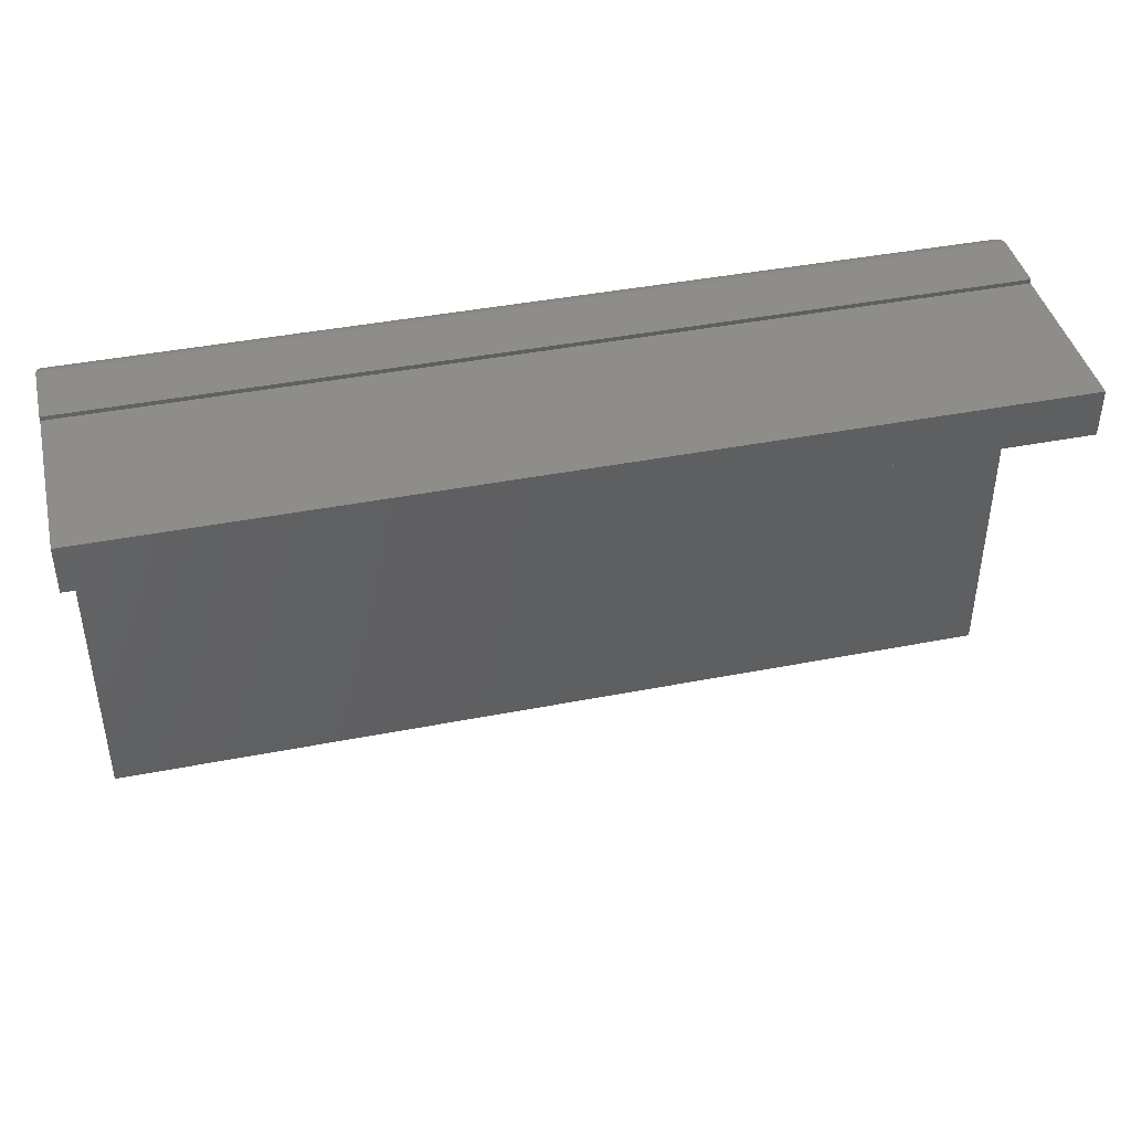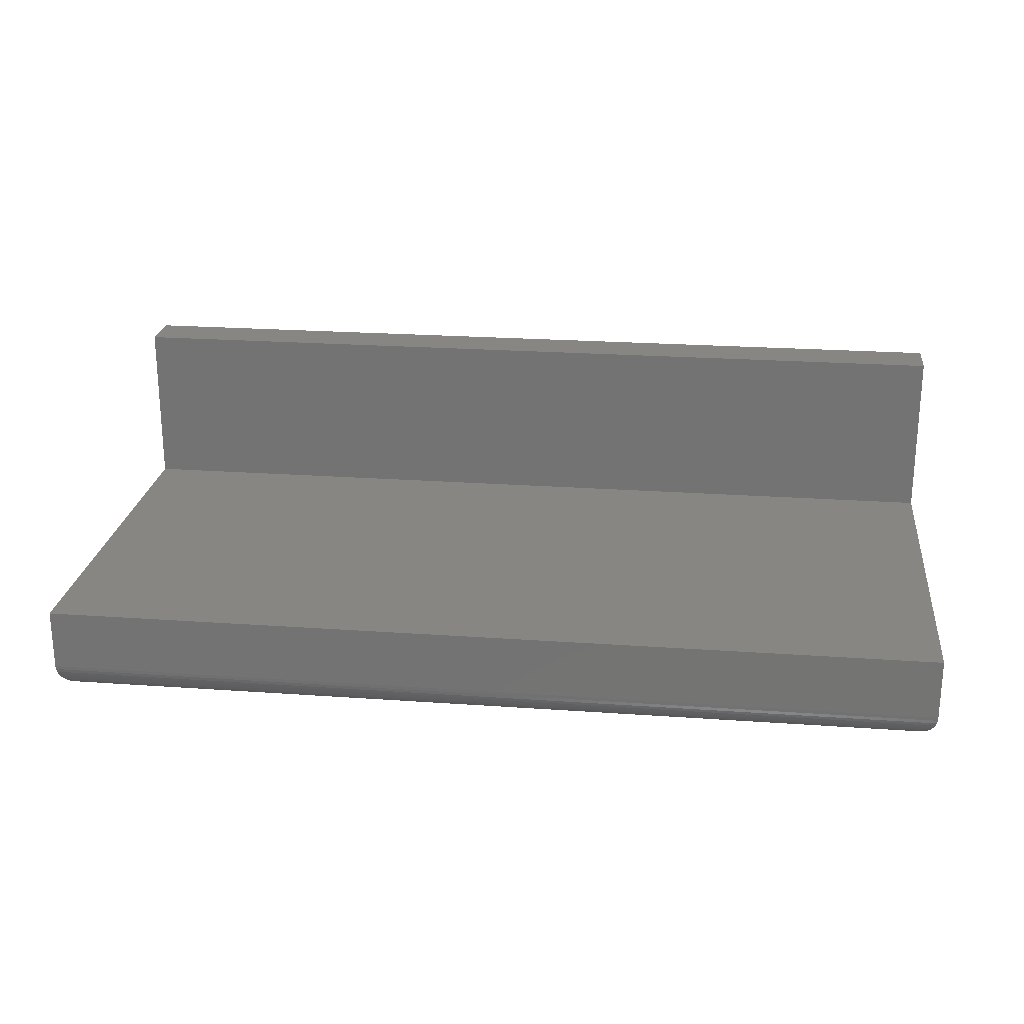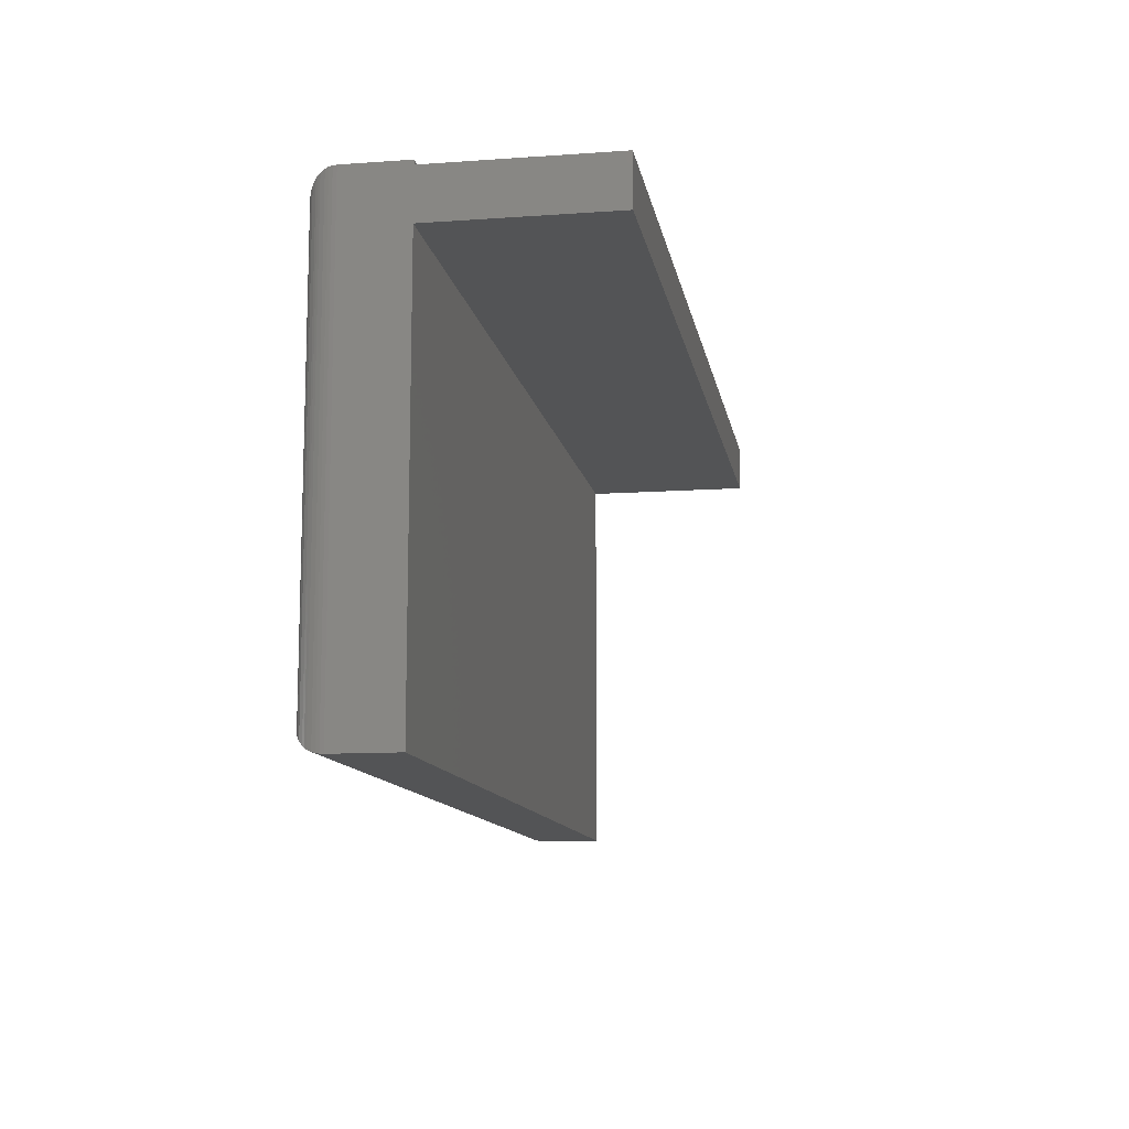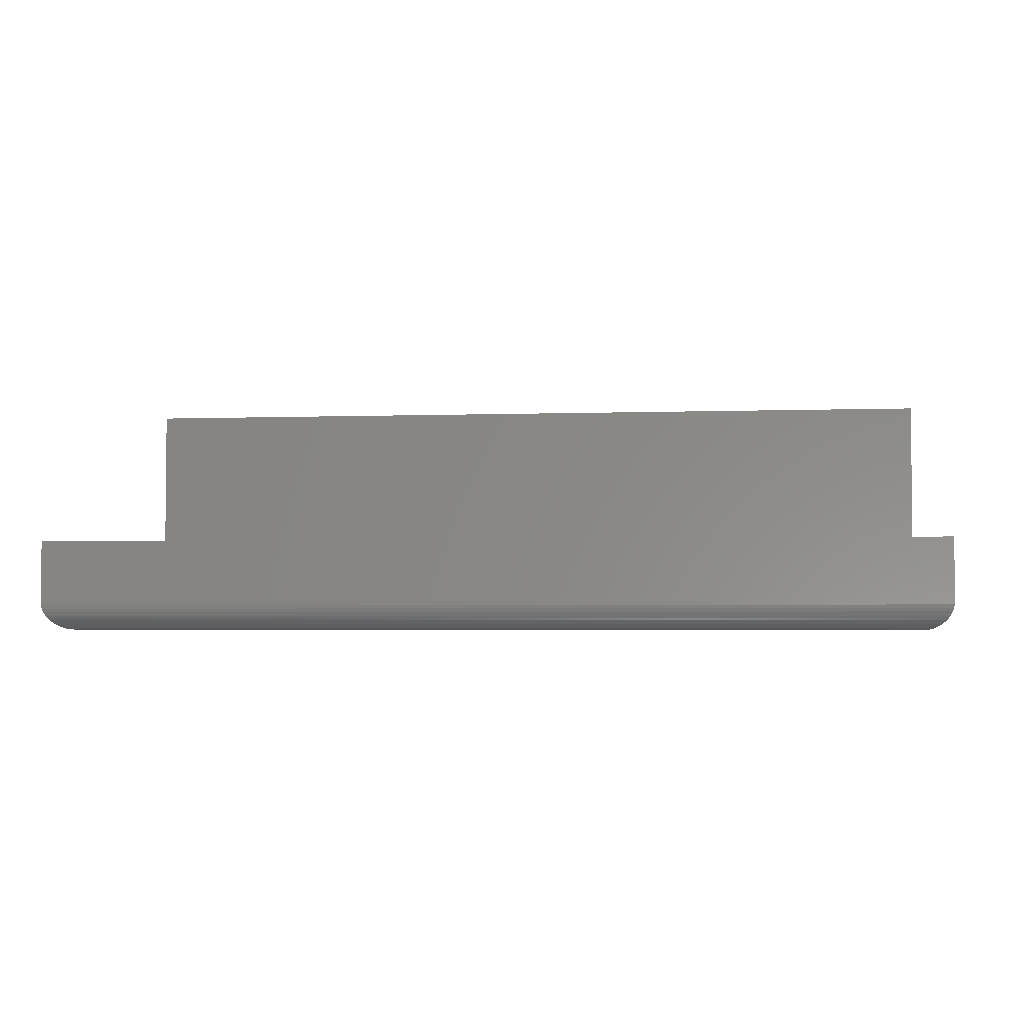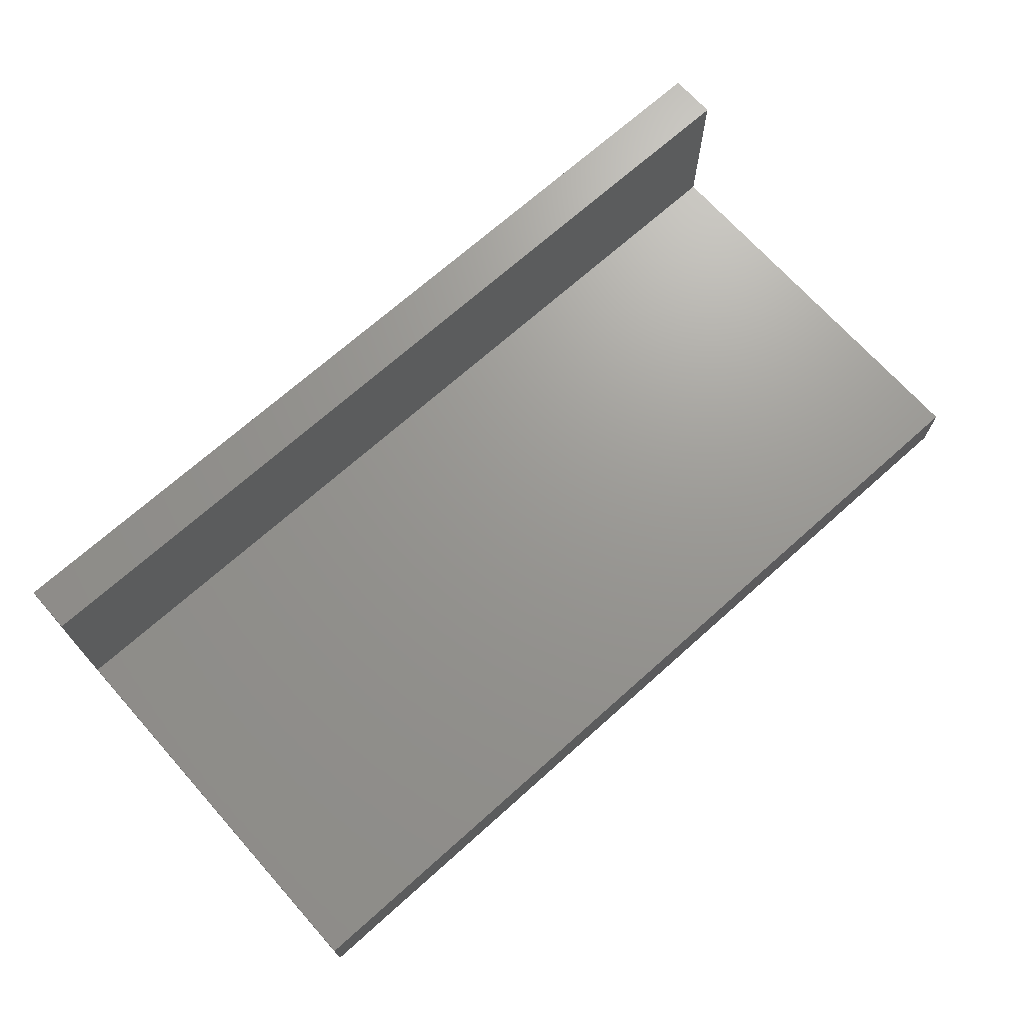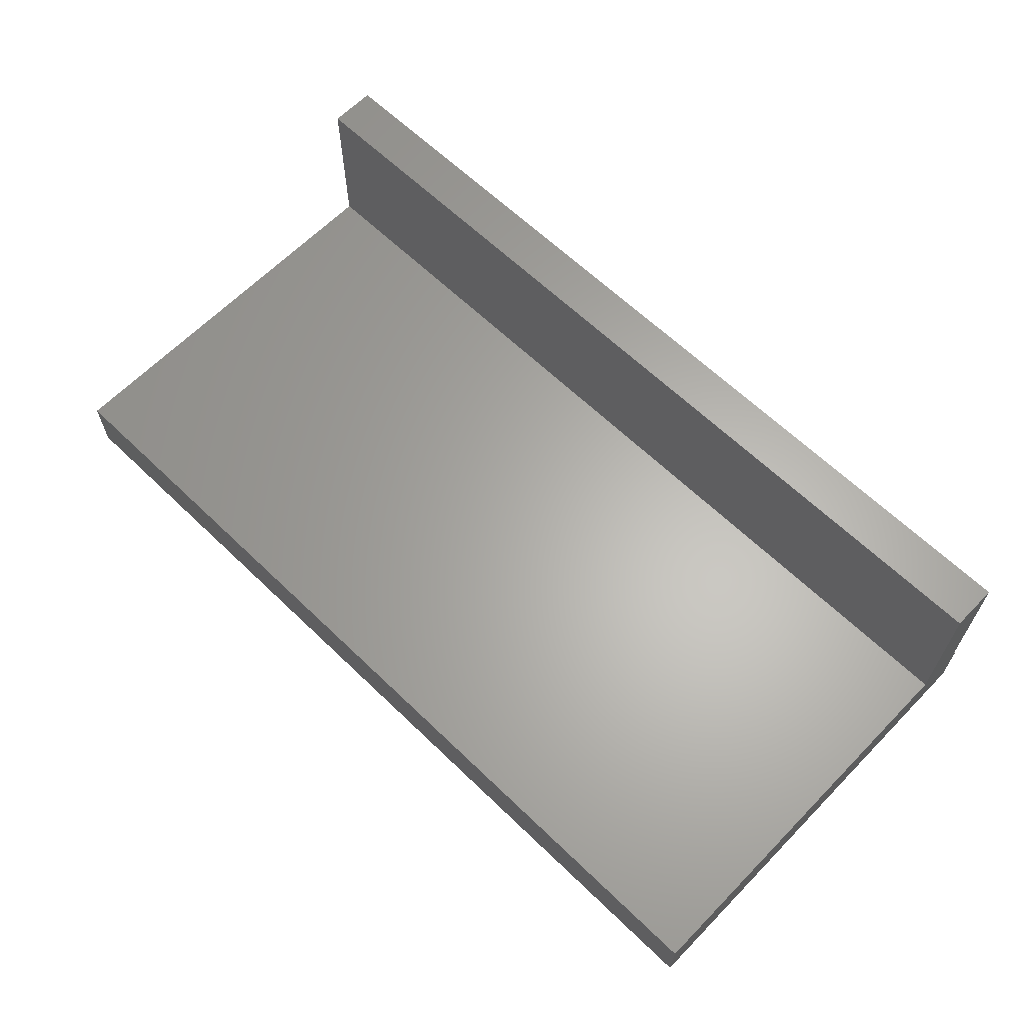
<metadata>
{"format":"stl","ext":"stl","renderer":"f3d","projection":"perspective","resolution":1024,"background":"white","views":[{"elev":42.0,"azim":-13.2,"up":"+Y"},{"elev":23.1,"azim":6.9,"up":"+Z"},{"elev":-11.5,"azim":-80.3,"up":"+Y"},{"elev":-3.4,"azim":6.9,"up":"+Z"},{"elev":70.1,"azim":-41.8,"up":"+Z"},{"elev":63.6,"azim":44.2,"up":"+Z"}]}
</metadata>
<code>
# stl→obj: 60 verts, 116 faces
v -0.75 0.0008224 0.1484
v -0.75 0.007895 0.04688
v -0.75 -0.75 0.04688
v -0.75 0.007895 0.1484
v -0.75 -0.07812 0.1484
v -0.75 -0.07812 0.4297
v -0.75 0.0008224 0.4297
v -0.75 -0.75 0.1484
v 0.75 0.0008224 0.1484
v 0.75 0.0008224 0.4297
v 0.75 -0.07812 0.4297
v 0.75 -0.07812 0.1484
v 0.75 0.007895 0.04688
v 0.75 0.007895 0.1484
v 0.75 -0.75 0.1484
v 0.75 -0.75 0.04688
v -0.7031 -0.7031 0
v -0.7031 -0.03898 0
v 0.7031 -0.7031 0
v 0.7031 -0.03898 0
v 0.7144 -0.7144 0.001375
v -0.7144 -0.7144 0.001375
v 0.7199 -0.7199 0.003095
v -0.7199 -0.7199 0.003095
v 0.7252 -0.7252 0.005538
v -0.7252 -0.7252 0.005538
v 0.732 -0.732 0.009979
v -0.732 -0.732 0.009979
v 0.7383 -0.7383 0.01585
v -0.7383 -0.7383 0.01585
v 0.7411 -0.7411 0.01934
v -0.7411 -0.7411 0.01934
v 0.7436 -0.7436 0.02321
v -0.7436 -0.7436 0.02321
v 0.7469 -0.7469 0.03006
v -0.7469 -0.7469 0.03006
v 0.7486 -0.7486 0.03549
v -0.7486 -0.7486 0.03549
v 0.7496 -0.7496 0.04108
v -0.7496 -0.7496 0.04108
v -0.7144 -0.02771 0.001375
v -0.7199 -0.02223 0.003095
v -0.7252 -0.01688 0.005538
v -0.732 -0.01007 0.009979
v -0.7383 -0.003843 0.01585
v -0.7411 -0.001045 0.01934
v -0.7436 0.001482 0.02321
v -0.7469 0.004774 0.03006
v -0.7486 0.006492 0.03549
v -0.7496 0.007535 0.04108
v 0.7144 -0.02771 0.001375
v 0.7199 -0.02223 0.003095
v 0.7252 -0.01688 0.005538
v 0.732 -0.01007 0.009979
v 0.7383 -0.003844 0.01585
v 0.7411 -0.001045 0.01934
v 0.7436 0.001482 0.02321
v 0.7469 0.004774 0.03006
v 0.7486 0.006492 0.03549
v 0.7496 0.007535 0.04108
f 1 2 3
f 1 4 2
f 5 6 7
f 5 7 1
f 5 1 3
f 5 3 8
f 9 10 11
f 9 11 12
f 9 12 13
f 9 13 14
f 12 15 13
f 13 15 16
f 6 11 7
f 7 11 10
f 8 15 5
f 5 15 12
f 1 9 4
f 4 9 14
f 10 9 7
f 7 9 1
f 6 5 11
f 11 5 12
f 17 18 19
f 19 18 20
f 14 13 4
f 4 13 2
f 8 3 15
f 15 3 16
f 17 21 22
f 17 19 21
f 22 21 23
f 22 23 24
f 24 23 25
f 24 25 26
f 26 25 27
f 26 27 28
f 28 27 29
f 28 29 30
f 30 29 31
f 30 31 32
f 32 31 33
f 32 33 34
f 34 33 35
f 34 35 36
f 36 35 37
f 36 37 38
f 38 37 39
f 16 3 39
f 39 3 40
f 39 40 38
f 18 22 41
f 18 17 22
f 41 22 24
f 41 24 42
f 42 24 26
f 42 26 43
f 43 26 28
f 43 28 44
f 44 28 30
f 44 30 45
f 45 30 32
f 45 32 46
f 46 32 34
f 46 34 47
f 47 34 36
f 47 36 48
f 48 36 38
f 48 38 49
f 49 38 40
f 3 2 40
f 40 2 50
f 40 50 49
f 20 41 51
f 20 18 41
f 51 41 42
f 51 42 52
f 52 42 43
f 52 43 53
f 53 43 44
f 53 44 54
f 54 44 45
f 54 45 55
f 55 45 46
f 55 46 56
f 56 46 47
f 56 47 57
f 57 47 48
f 57 48 58
f 58 48 49
f 58 49 59
f 59 49 50
f 2 13 50
f 50 13 60
f 50 60 59
f 19 51 21
f 19 20 51
f 21 51 52
f 21 52 23
f 23 52 53
f 23 53 25
f 25 53 54
f 25 54 27
f 27 54 55
f 27 55 29
f 29 55 56
f 29 56 31
f 31 56 57
f 31 57 33
f 33 57 58
f 33 58 35
f 35 58 59
f 35 59 37
f 37 59 60
f 13 16 60
f 60 16 39
f 60 39 37

</code>
